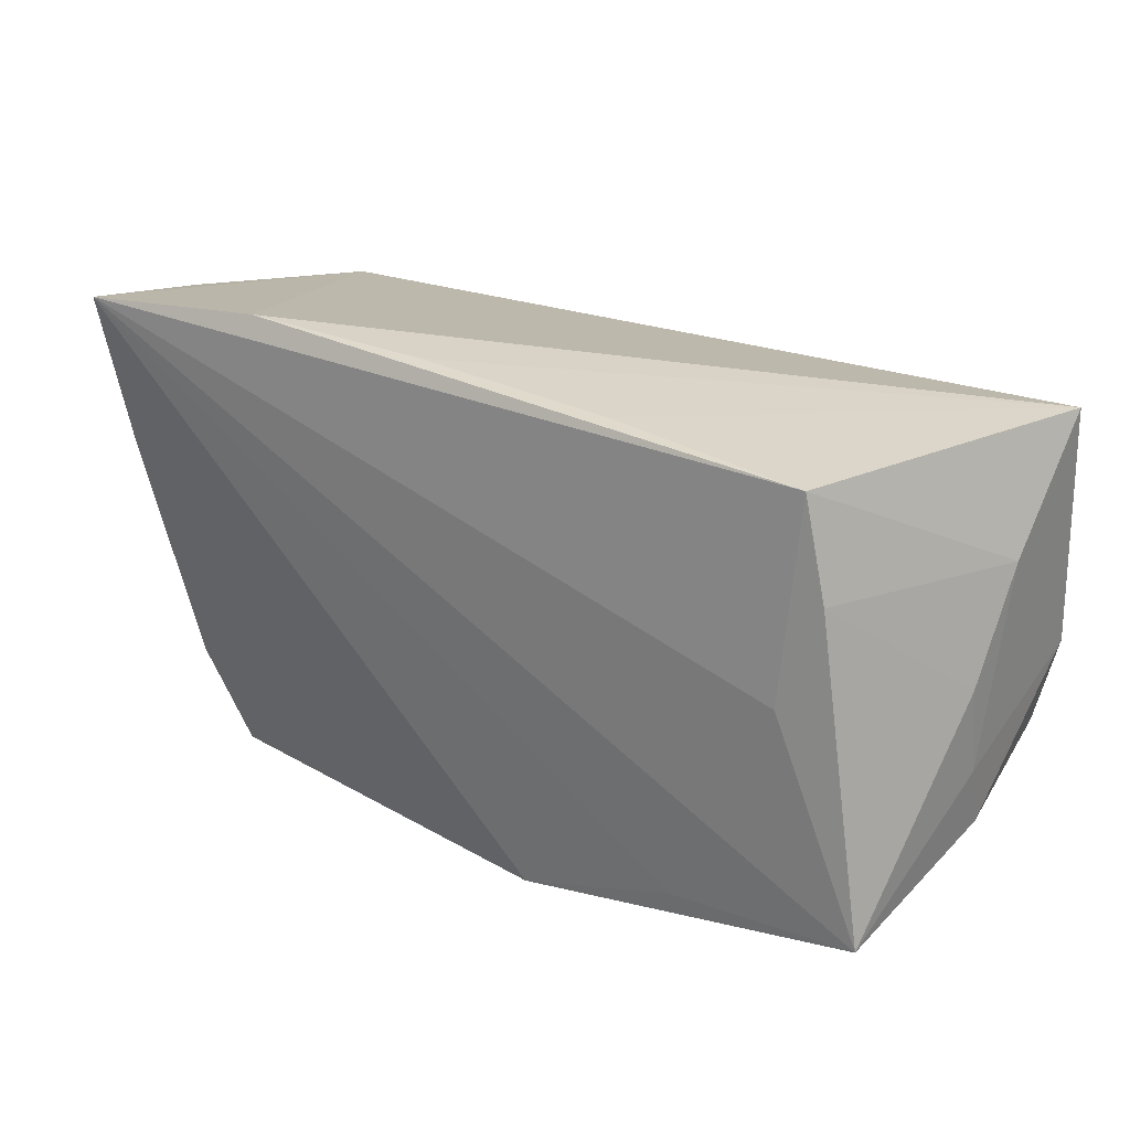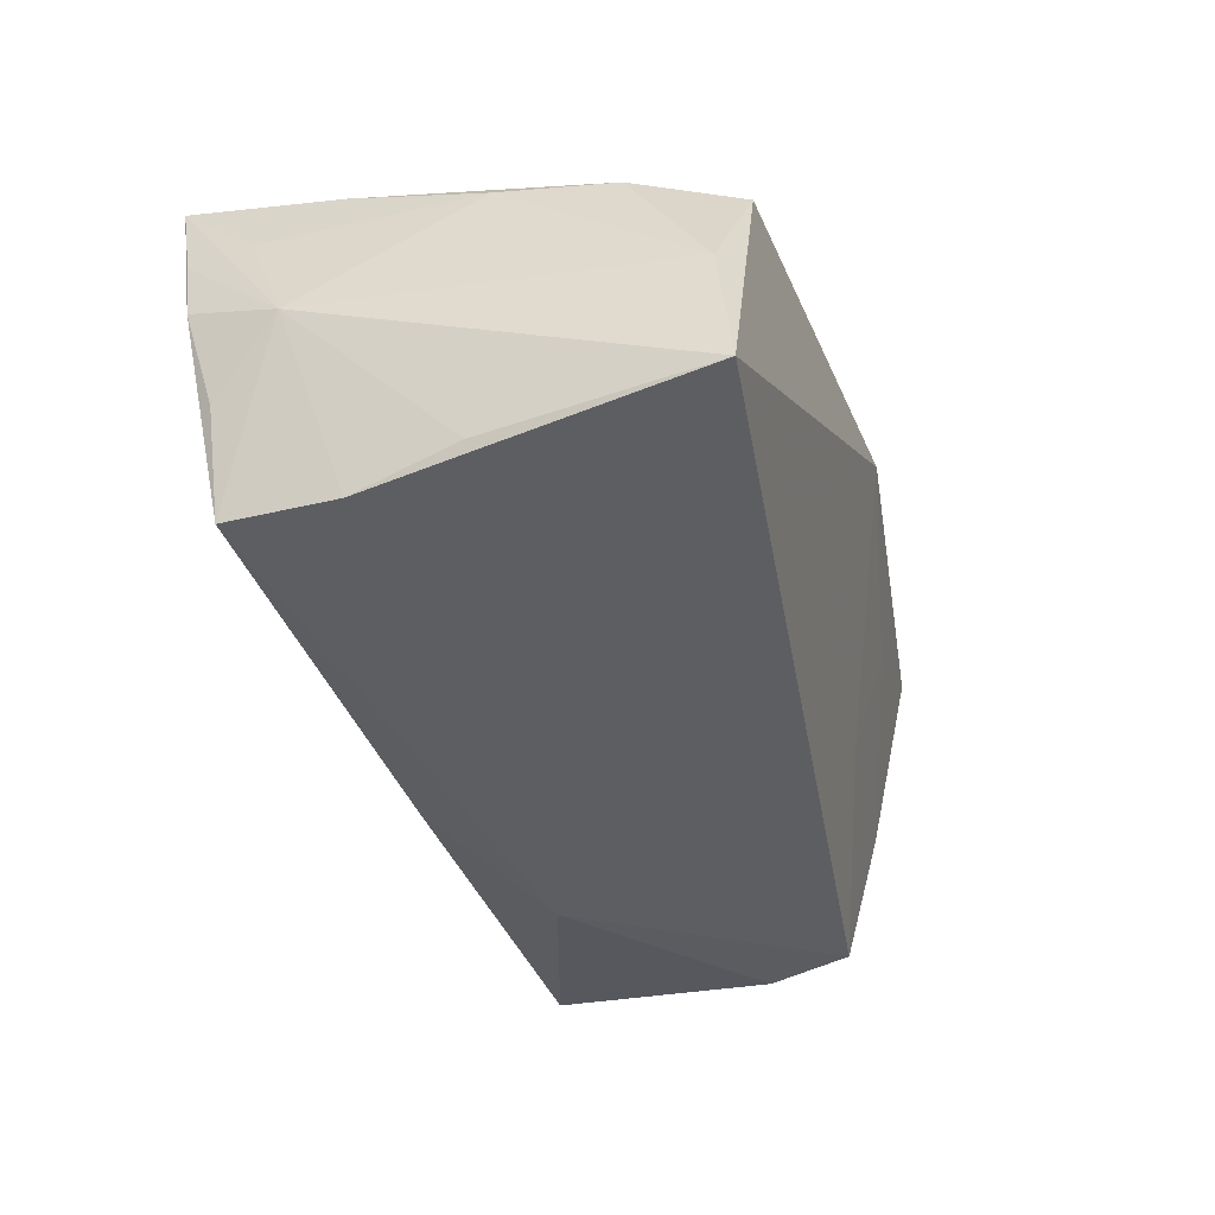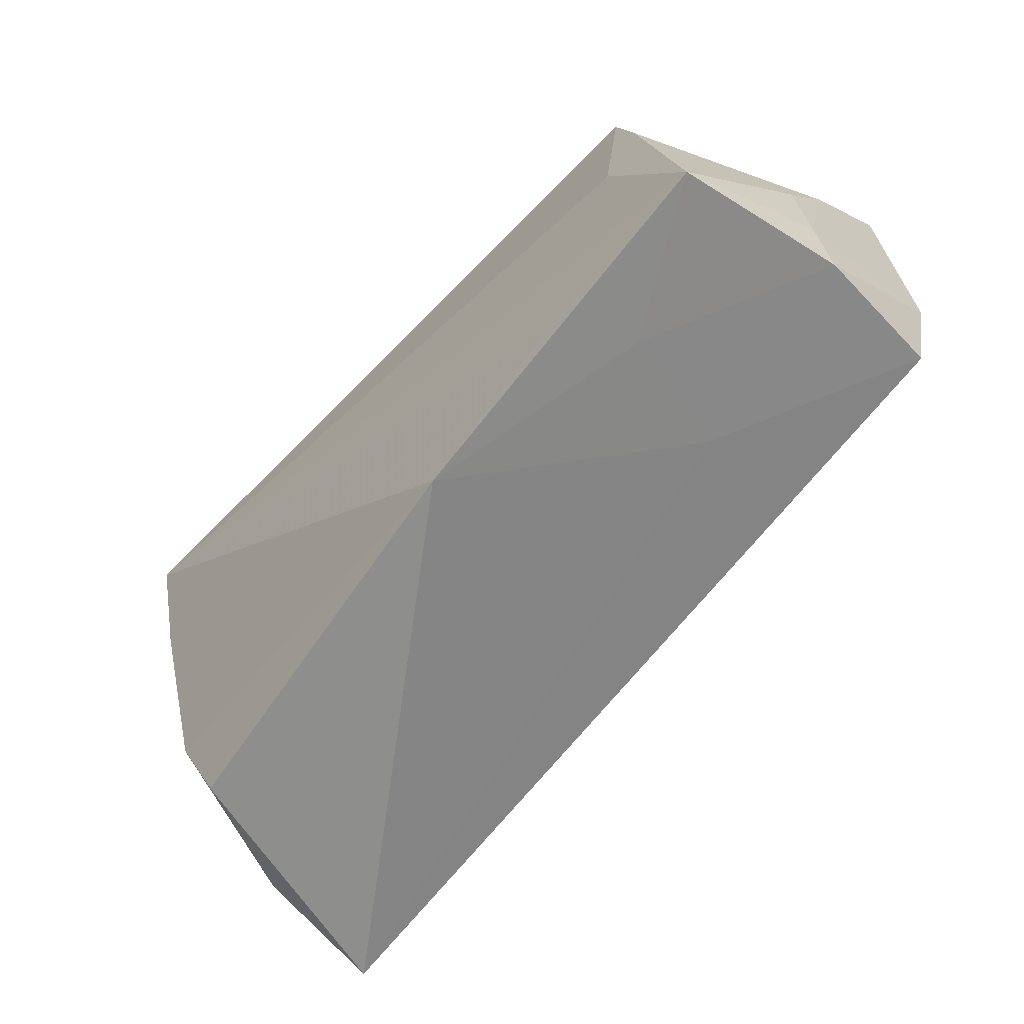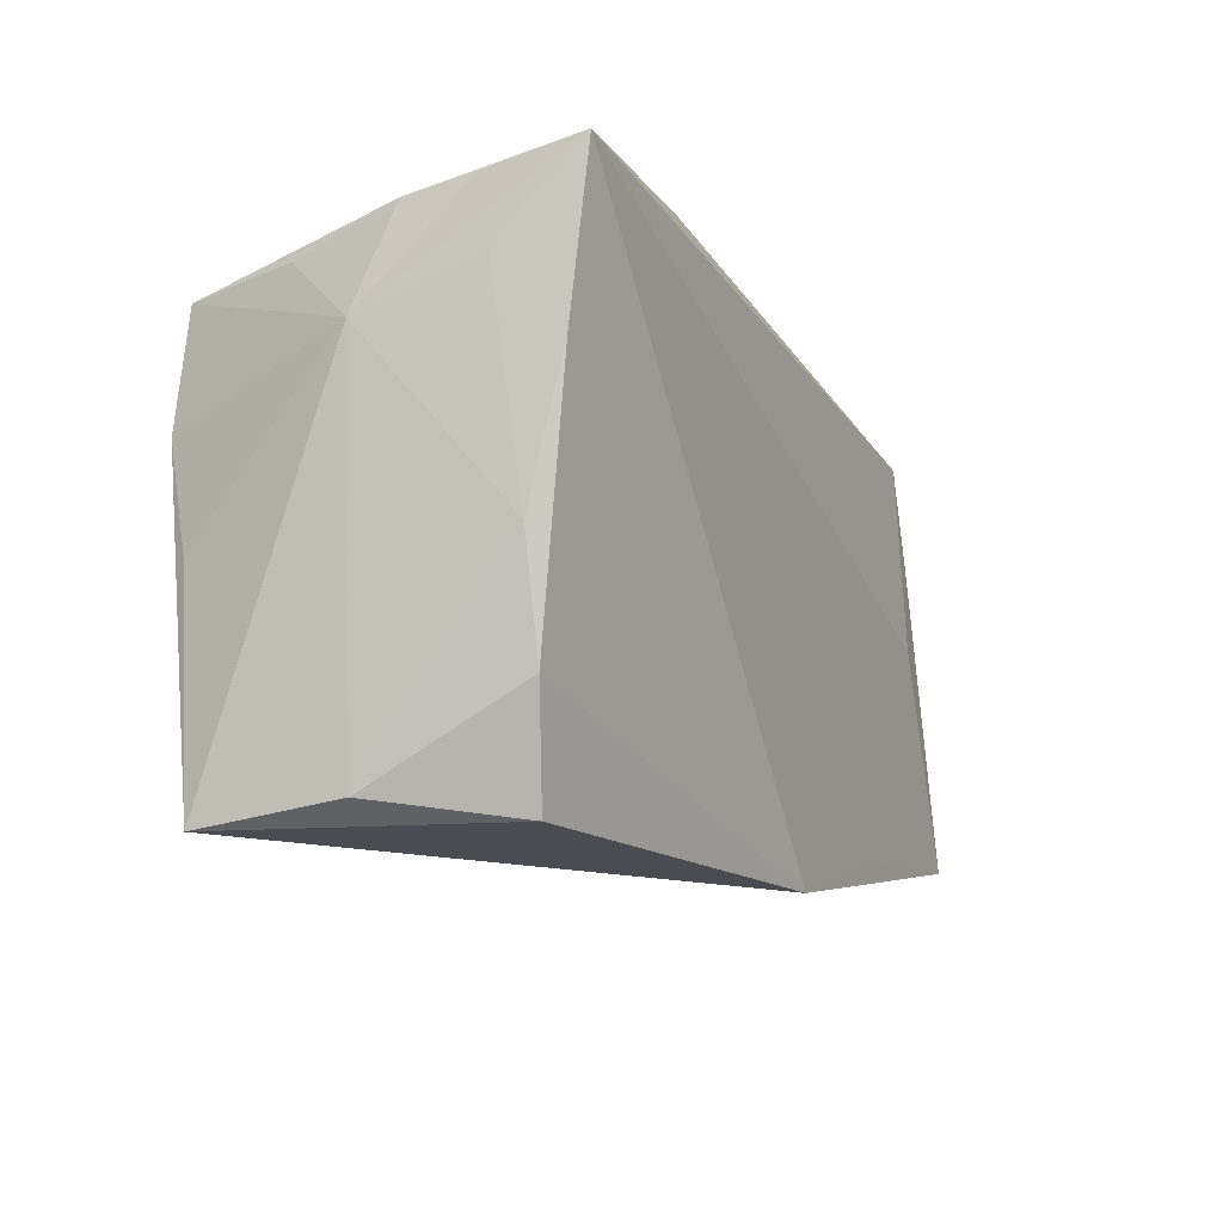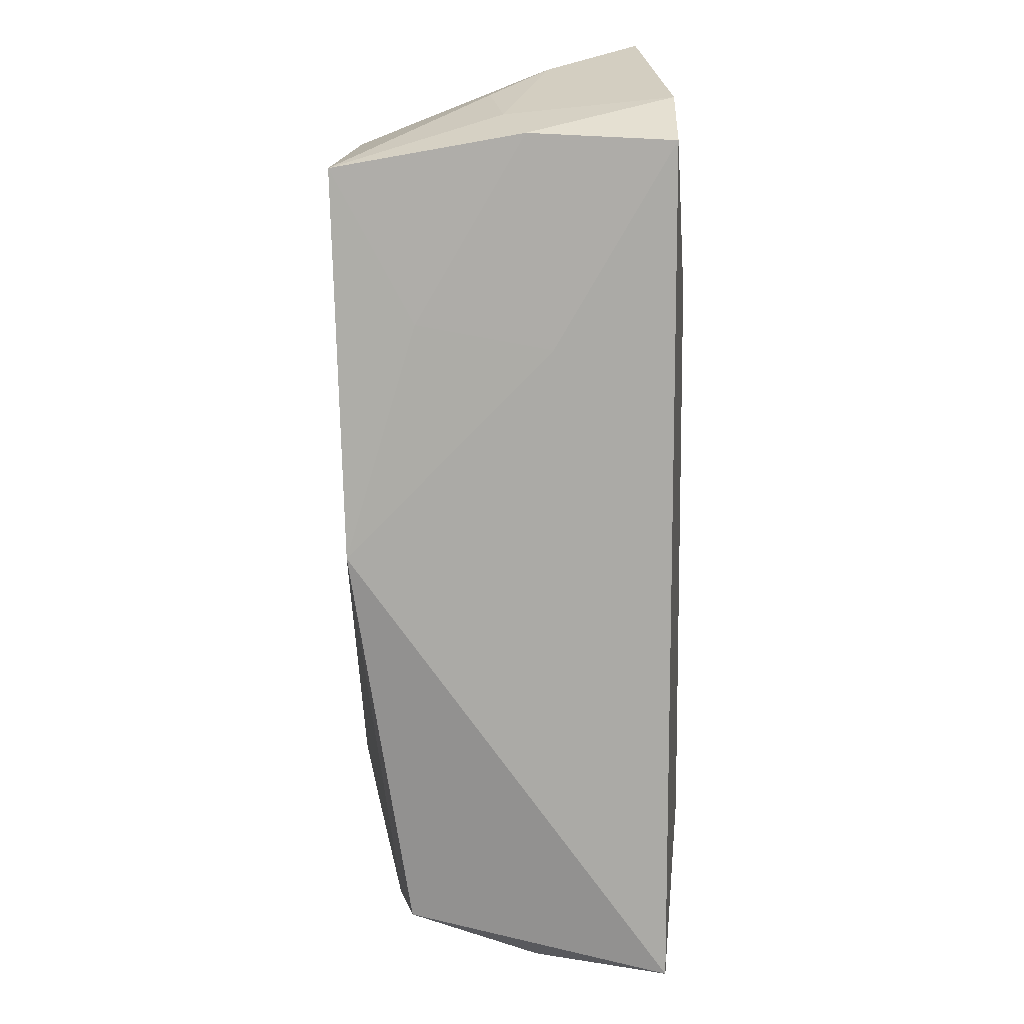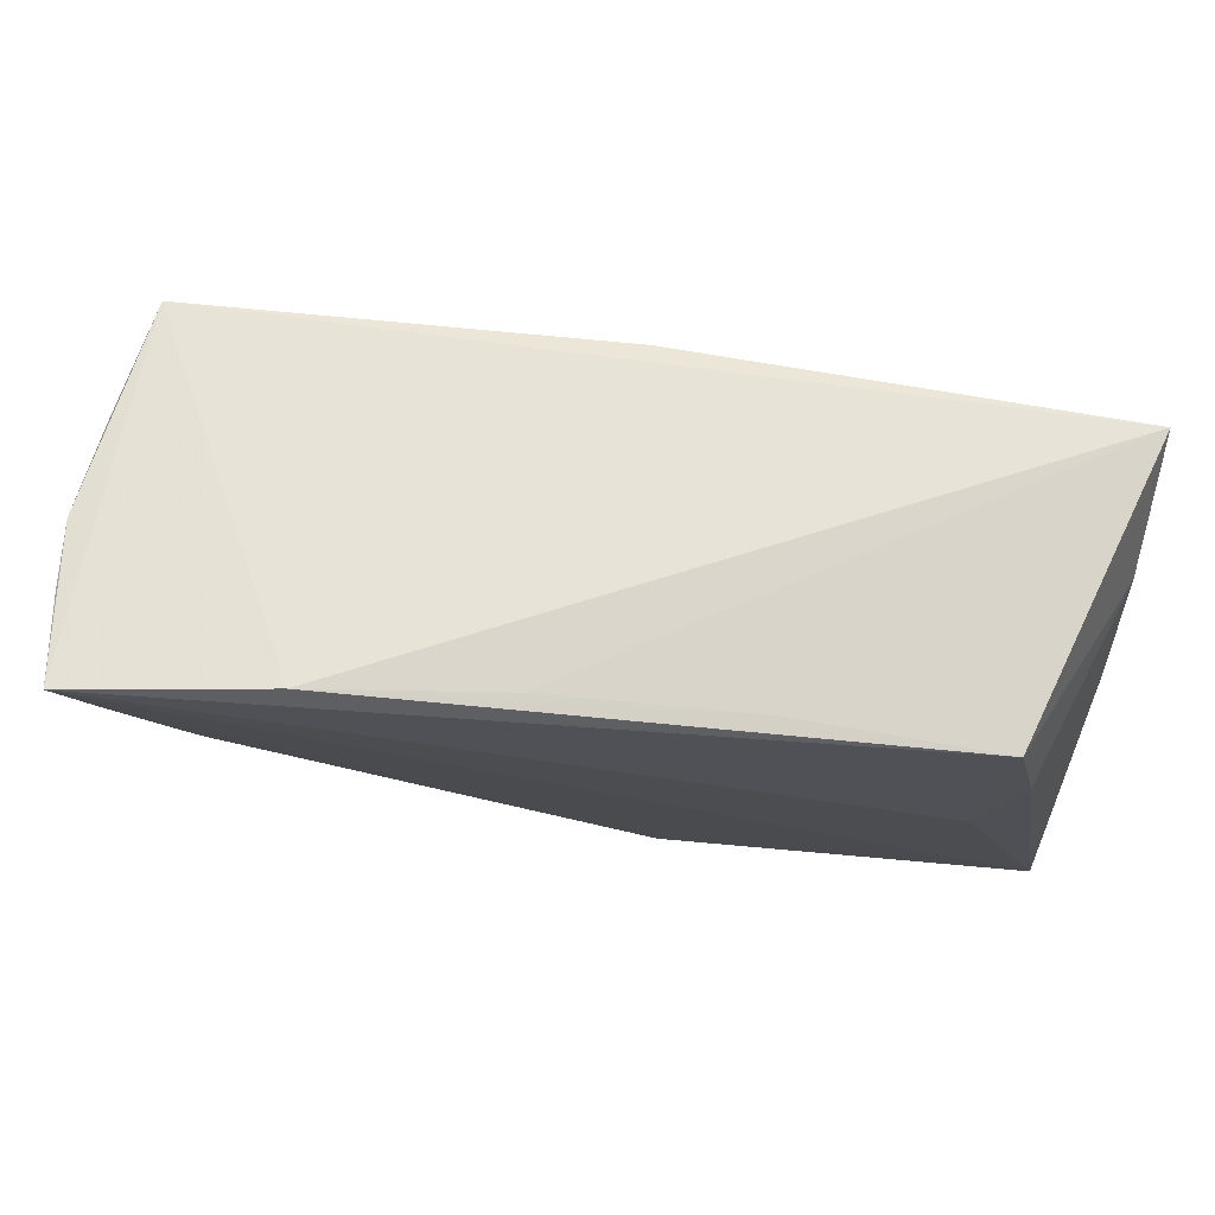
<metadata>
{"format":"obj","ext":"obj","renderer":"f3d","projection":"perspective","resolution":1024,"background":"white","views":[{"elev":25.1,"azim":36.2,"up":"+Y"},{"elev":-39.6,"azim":-69.5,"up":"+Z"},{"elev":-64.8,"azim":49.0,"up":"+Y"},{"elev":-15.5,"azim":-64.3,"up":"+Y"},{"elev":-66.1,"azim":90.7,"up":"+Y"},{"elev":73.2,"azim":6.4,"up":"+Y"}]}
</metadata>
<code>
v -0.03937 -0.03226 0.01291
v -0.04879 -0.03226 -0.01876
v 0.05627 0.01243 -0.005146
v 0.04678 0.01366 0.0187
v -0.04876 0.009348 0.01992
v -0.04889 -0.005988 -0.02031
v 0.01987 0.02717 0.01751
v 0.02993 -0.02581 0.01942
v -0.05169 0.02559 0.01232
v -0.05341 0.01286 -0.0002857
v 0.0558 -0.01046 0.0003794
v 0.0425 0.00152 0.02014
v -0.04808 0.006479 -0.02298
v -0.02684 0.02988 0.02078
v -0.04777 -0.006989 0.01521
v 0.03537 -0.02521 0.01057
v 0.009691 -0.03226 0.01888
v -0.004435 0.02869 0.01833
v -0.04442 -0.02005 0.01513
v 0.04398 0.02541 0.01855
v -0.05143 0.01818 0.01321
v 0.05312 -0.02394 0.01956
v -0.05041 0.02798 0.02303
v -0.05225 0.02429 0.004352
v 0.003598 0.02192 -0.02168
v 0.03102 -0.02193 -0.005132
v 0.02666 0.01449 -0.02298
v 0.05335 -0.0138 -0.01963
v 0.05538 -0.01799 -0.002184
v 0.05654 0.02594 -0.01689
v 0.05594 -0.002866 -0.01986
v 0.05584 2.017e-05 0.001992
v -0.04773 0.02025 -0.02166
v -0.05069 0.02088 -0.008301
v -0.04701 -0.03014 -0.002489
f 2 17 1
f 26 17 2
f 2 28 26
f 27 31 28
f 30 31 27
f 23 20 14
f 30 33 14
f 14 33 23
f 12 20 23
f 19 1 17
f 2 10 6
f 23 33 24
f 25 33 30
f 30 27 25
f 25 27 33
f 7 20 30
f 7 14 20
f 22 12 23
f 35 10 2
f 35 15 10
f 35 19 15
f 2 1 35
f 1 19 35
f 23 10 21
f 10 15 21
f 5 17 23
f 5 19 17
f 15 19 5
f 23 21 5
f 5 21 15
f 13 10 33
f 13 6 10
f 33 27 13
f 2 6 13
f 13 28 2
f 13 27 28
f 9 10 23
f 23 24 9
f 9 24 10
f 33 10 34
f 34 24 33
f 10 24 34
f 30 14 18
f 18 7 30
f 14 7 18
f 17 26 16
f 16 22 17
f 16 26 28
f 23 17 8
f 8 22 23
f 17 22 8
f 11 31 30
f 20 12 4
f 12 22 4
f 29 16 28
f 22 16 29
f 29 11 22
f 28 31 29
f 31 11 29
f 22 11 32
f 32 4 22
f 4 32 3
f 30 20 3
f 20 4 3
f 3 11 30
f 3 32 11

</code>
